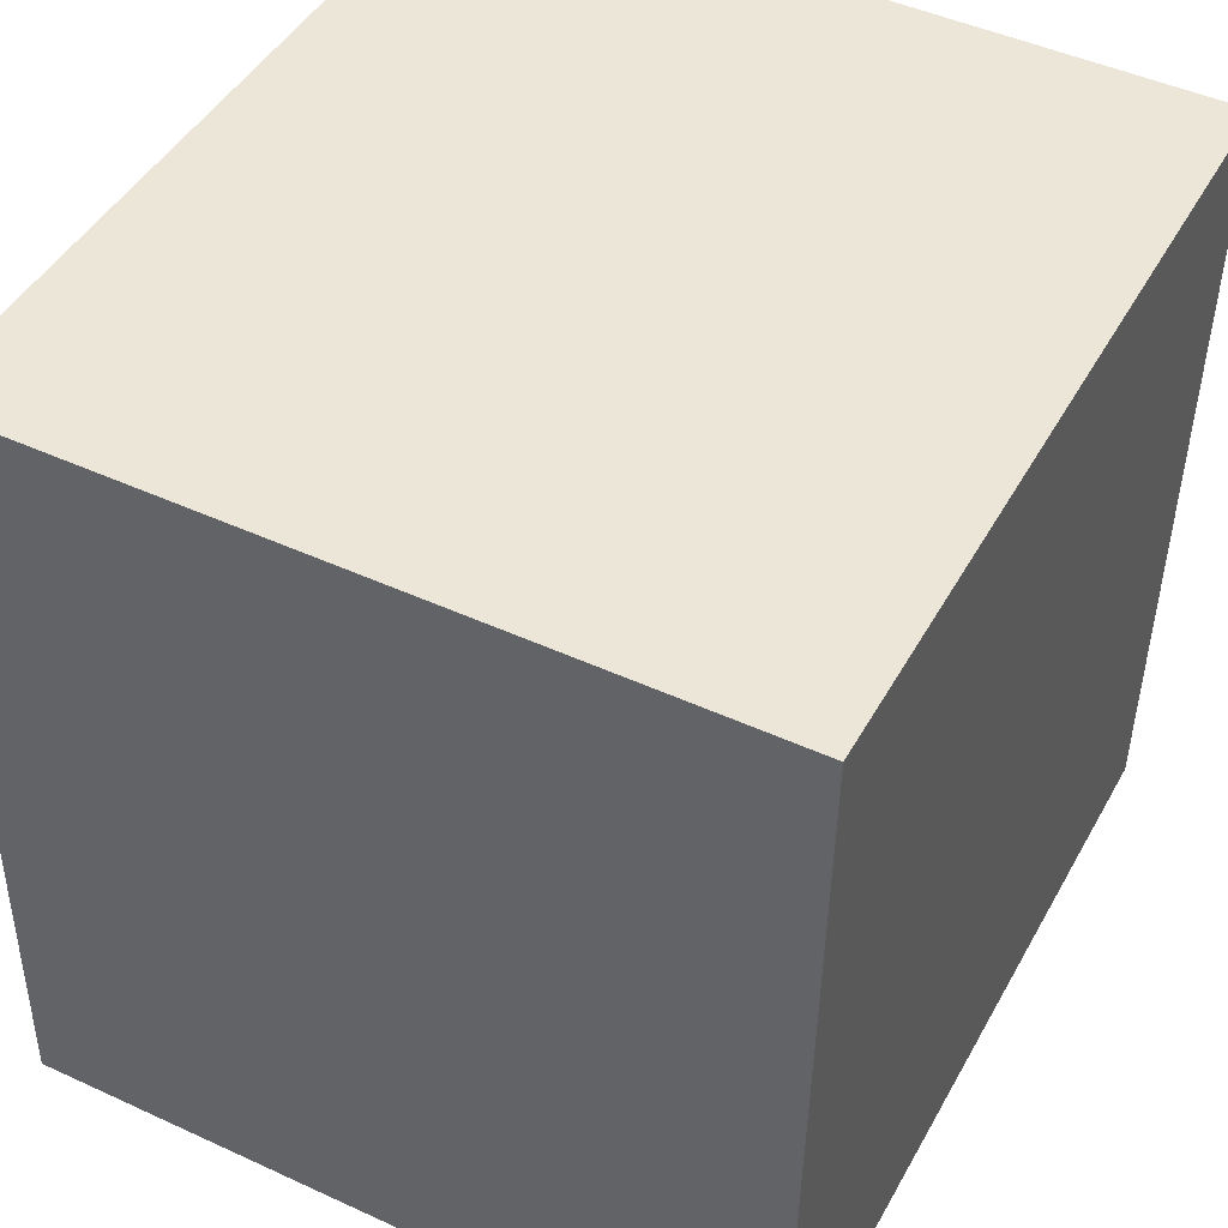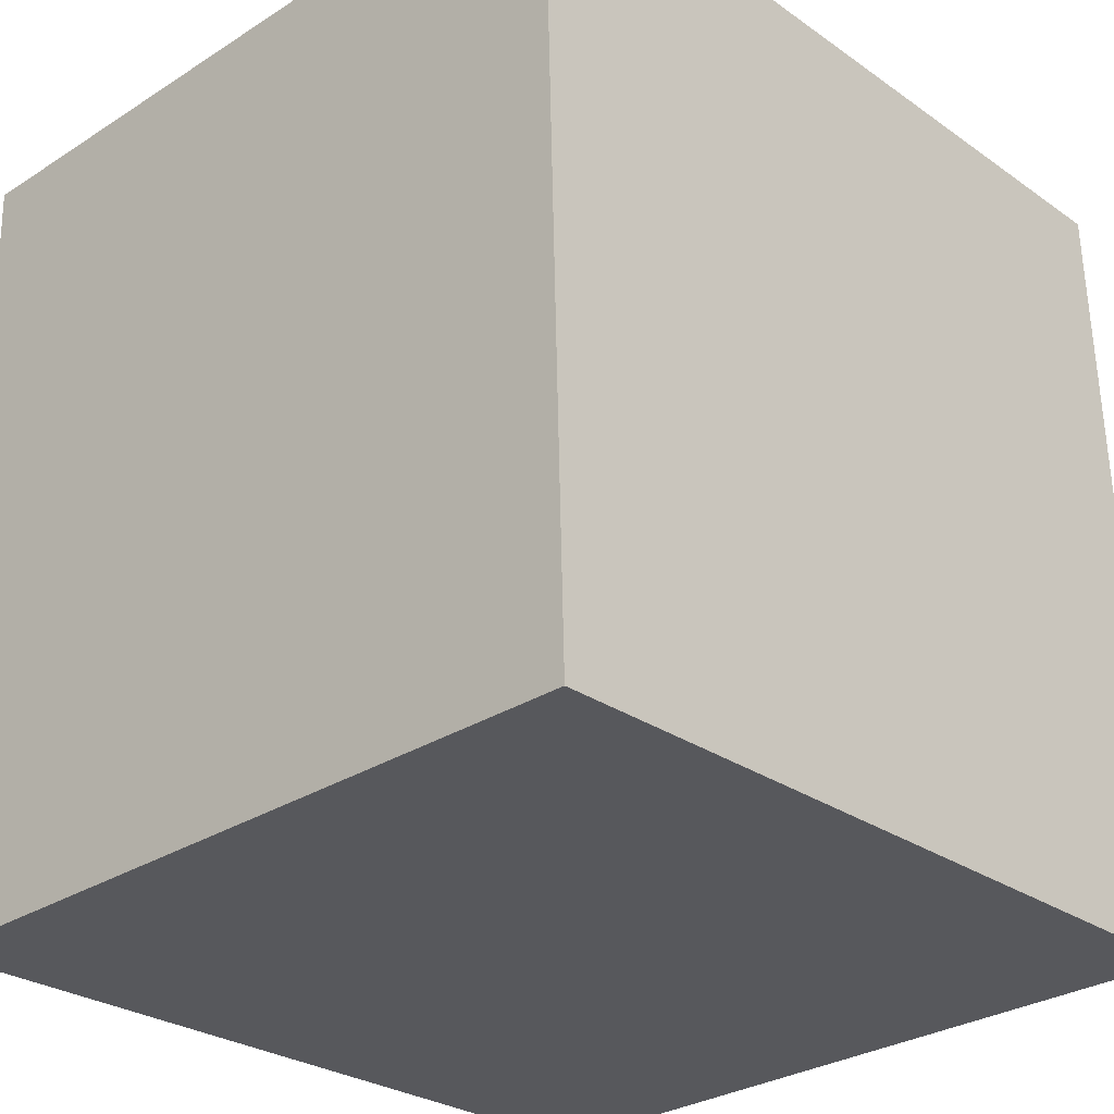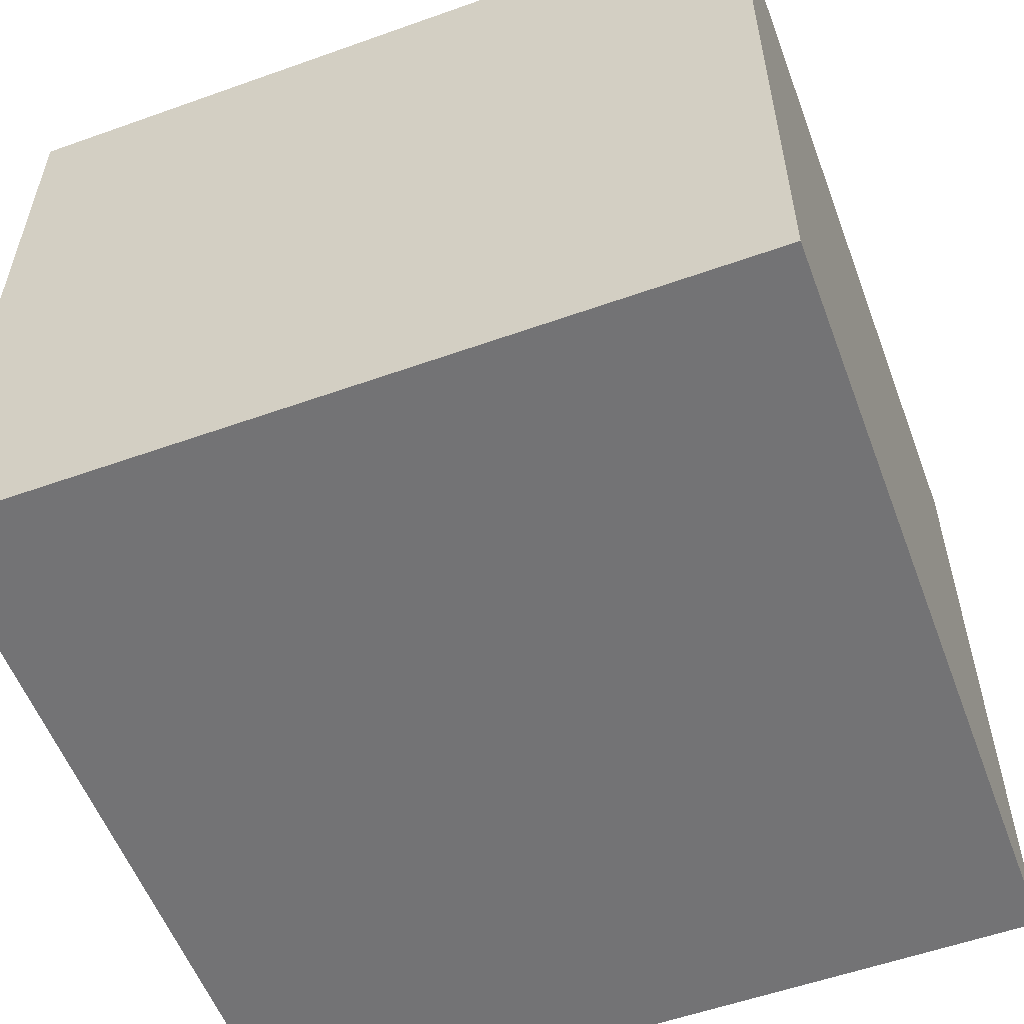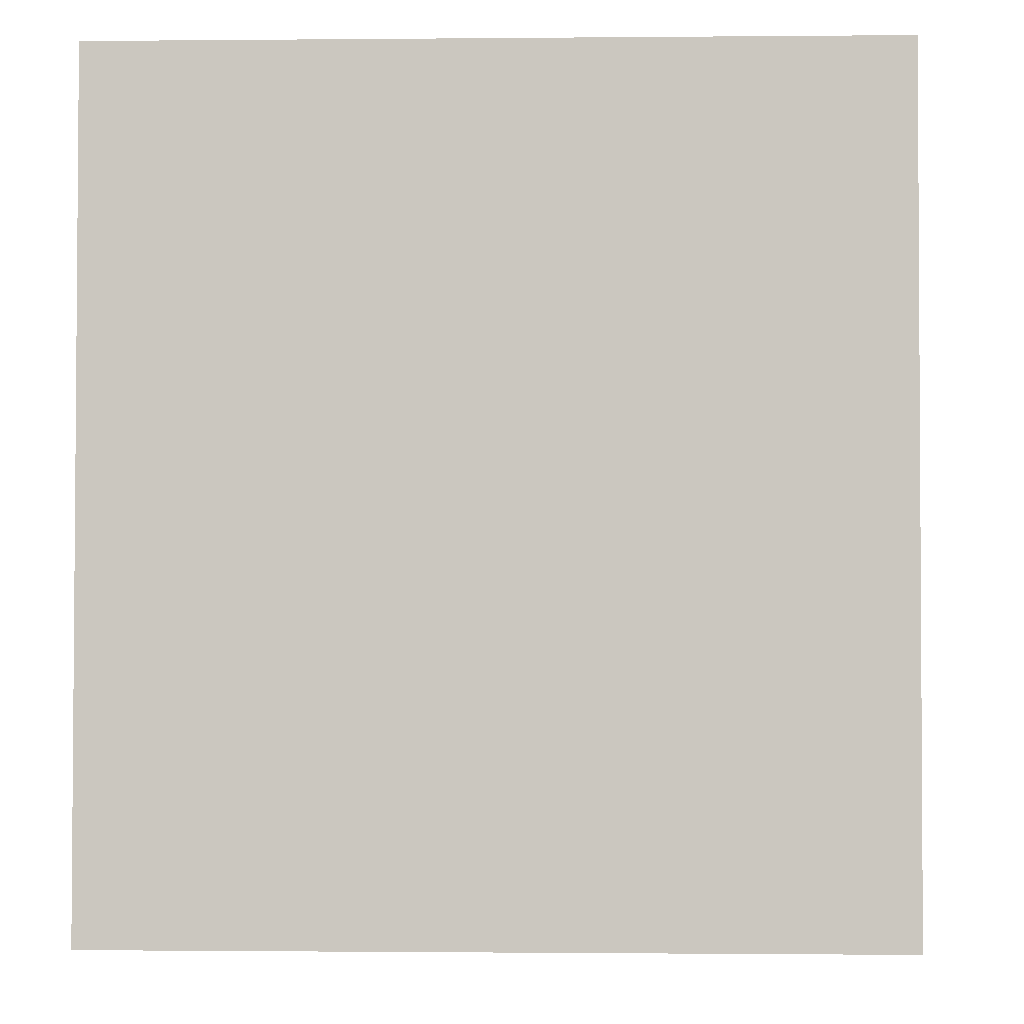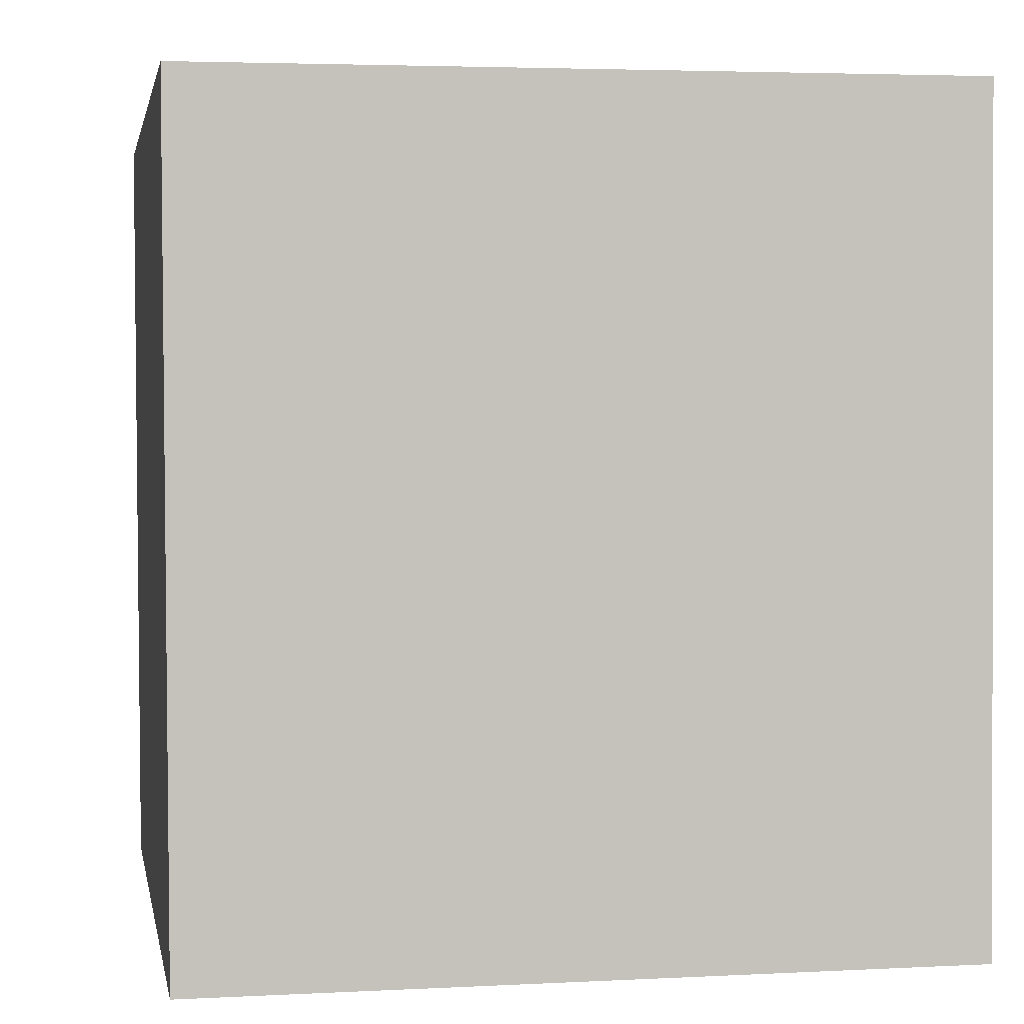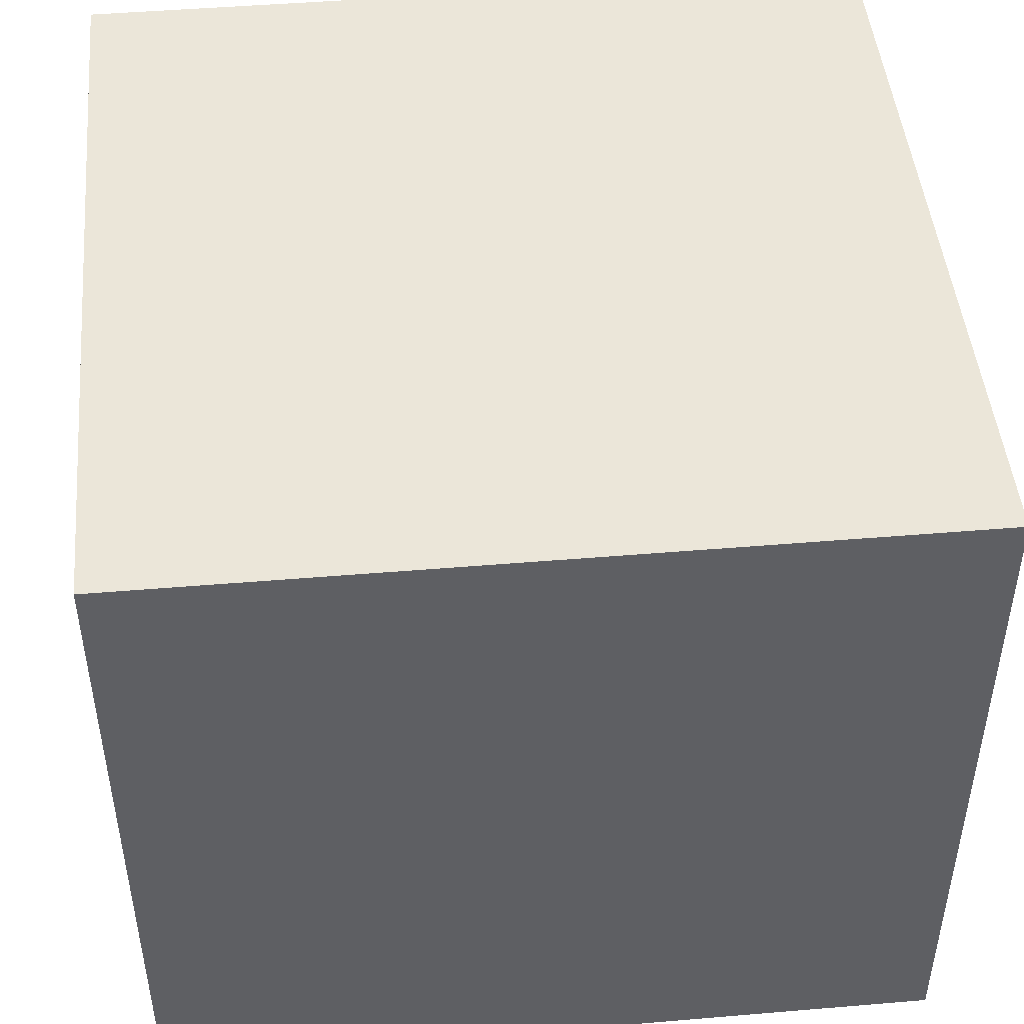
<metadata>
{"format":"obj","ext":"obj","renderer":"f3d","projection":"perspective","resolution":1024,"background":"white","views":[{"elev":47.0,"azim":-62.5,"up":"+Z"},{"elev":-29.8,"azim":133.0,"up":"+Z"},{"elev":-56.0,"azim":112.2,"up":"+Y"},{"elev":-0.8,"azim":-87.9,"up":"+Z"},{"elev":3.8,"azim":-99.9,"up":"+Z"},{"elev":47.1,"azim":176.3,"up":"+Y"}]}
</metadata>
<code>
v  0 2.746 1.681e-16
v  3.064 2.746 2.881
v  2.975 2.746 -0.09
v  0.089 2.746 2.971
v  2.975 5.511e-18 -0.09
v  0 0 0
v  0.089 -1.819e-16 2.971
v  3.064 -1.764e-16 2.881
g defaultobject
f 1 2 3
f 2 1 4
f 5 1 3
f 1 5 6
f 6 4 1
f 4 6 7
f 7 2 4
f 2 7 8
f 8 3 2
f 3 8 5
f 8 6 5
f 6 8 7

</code>
